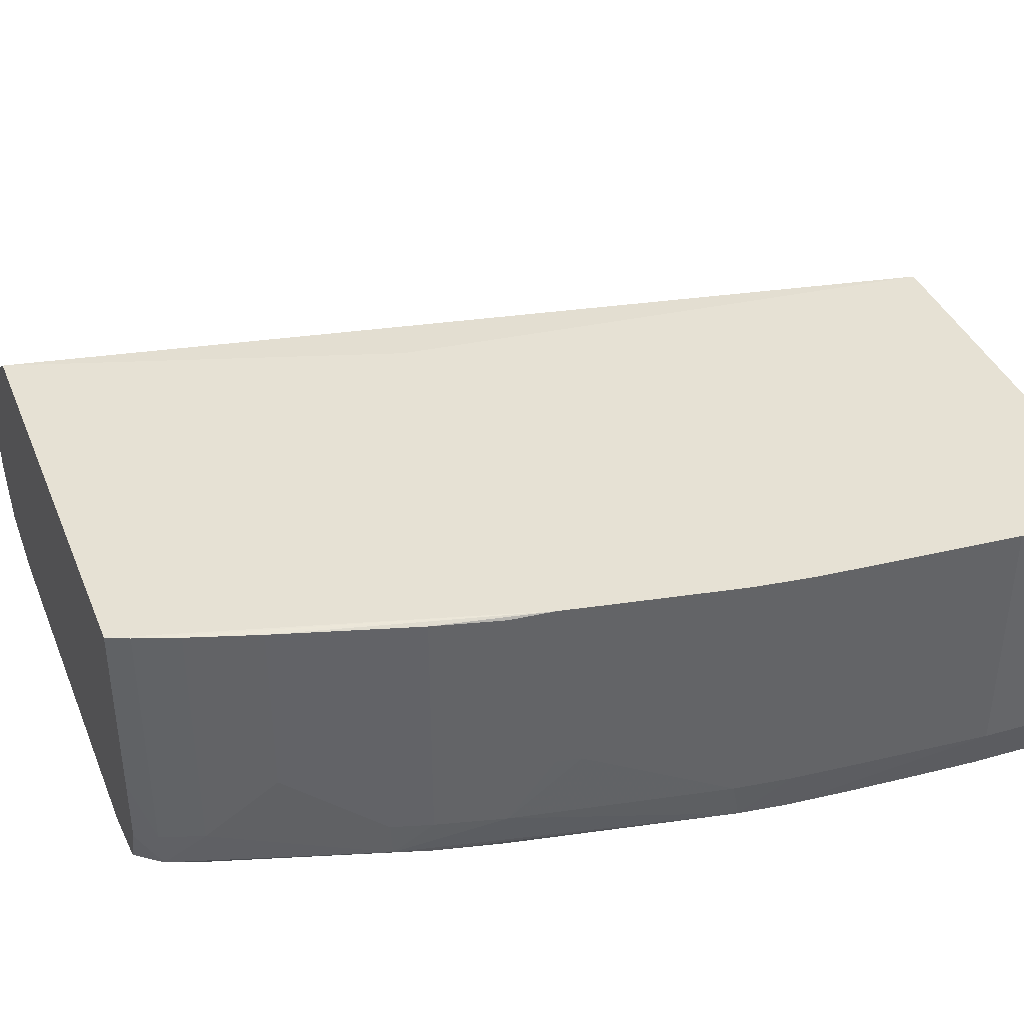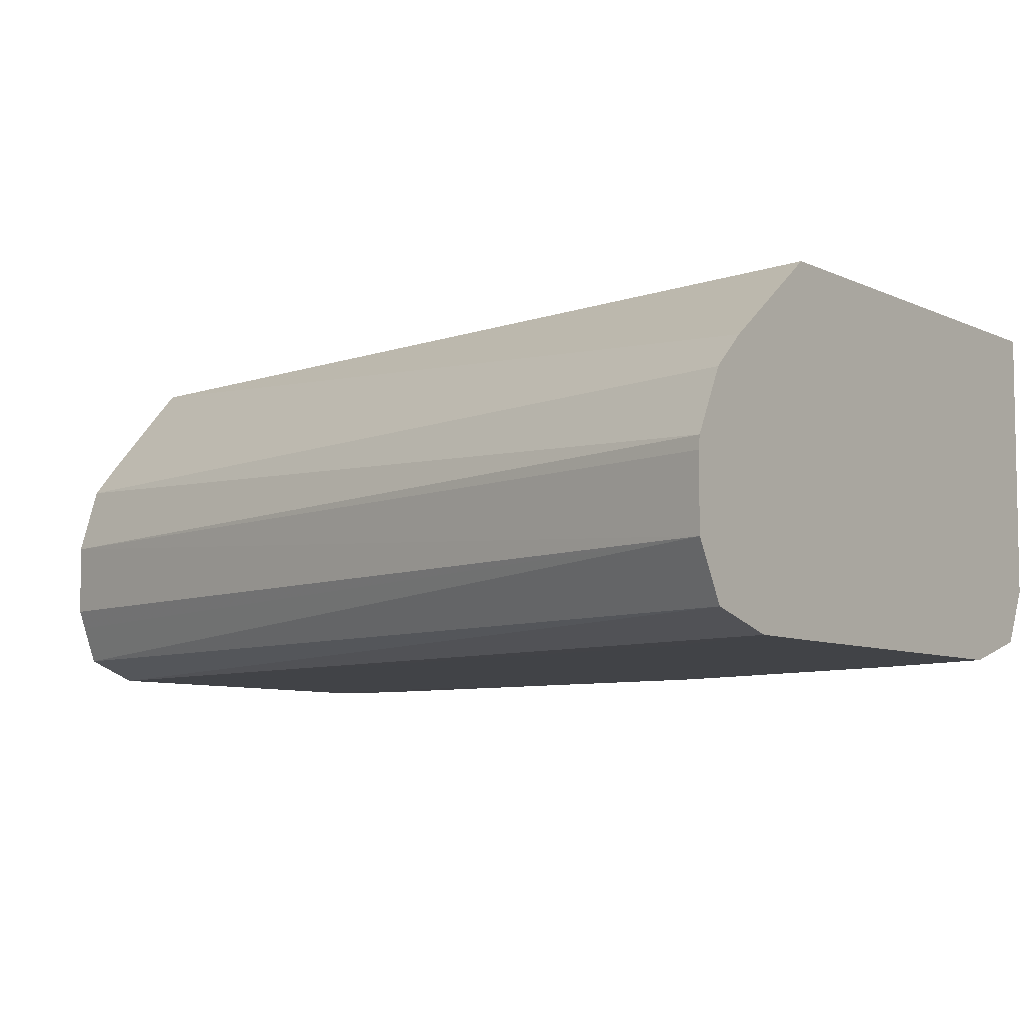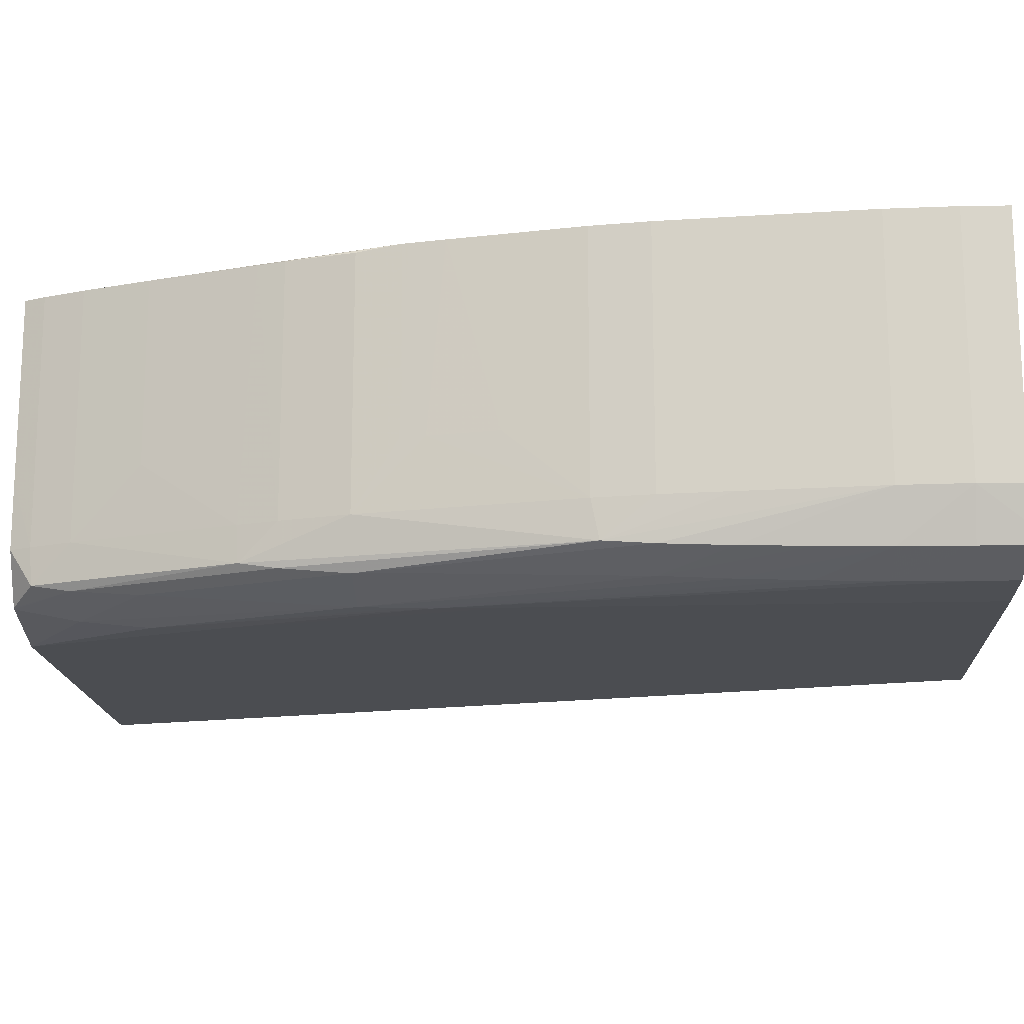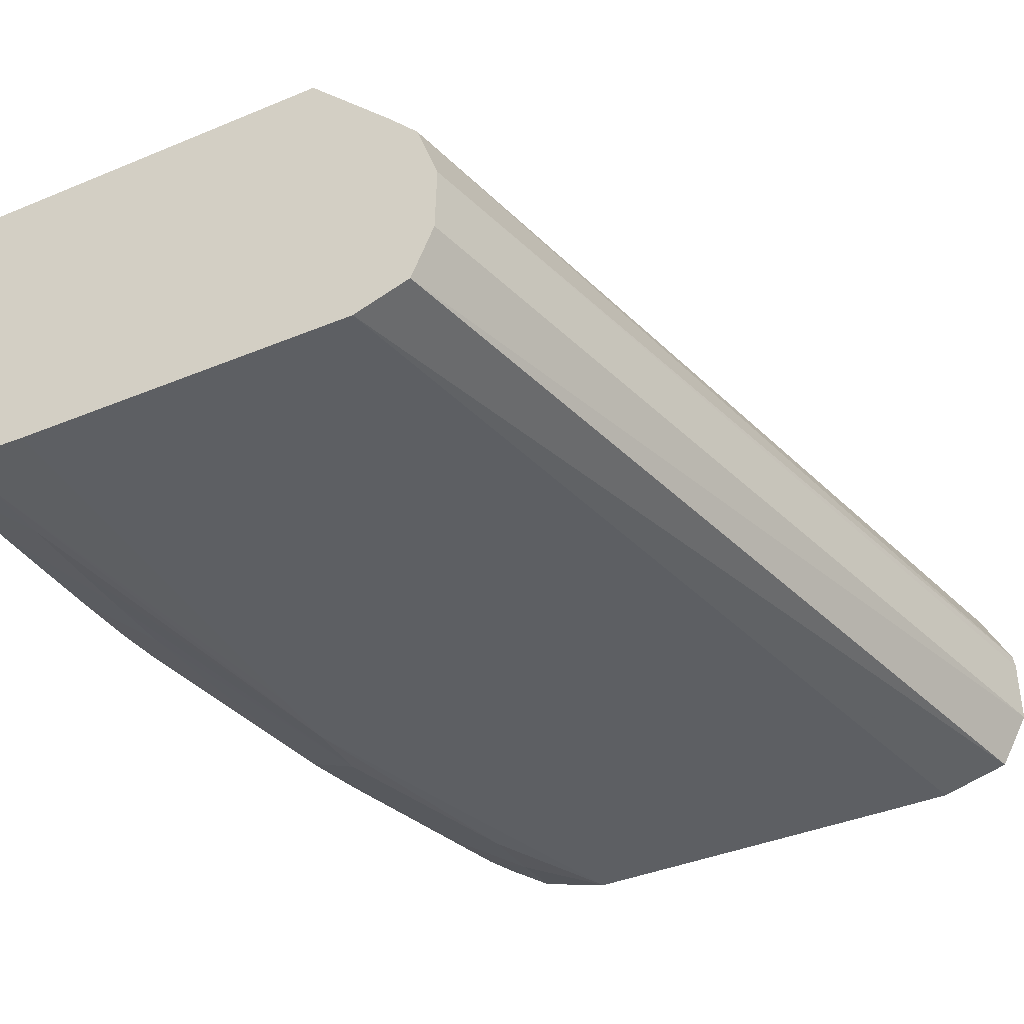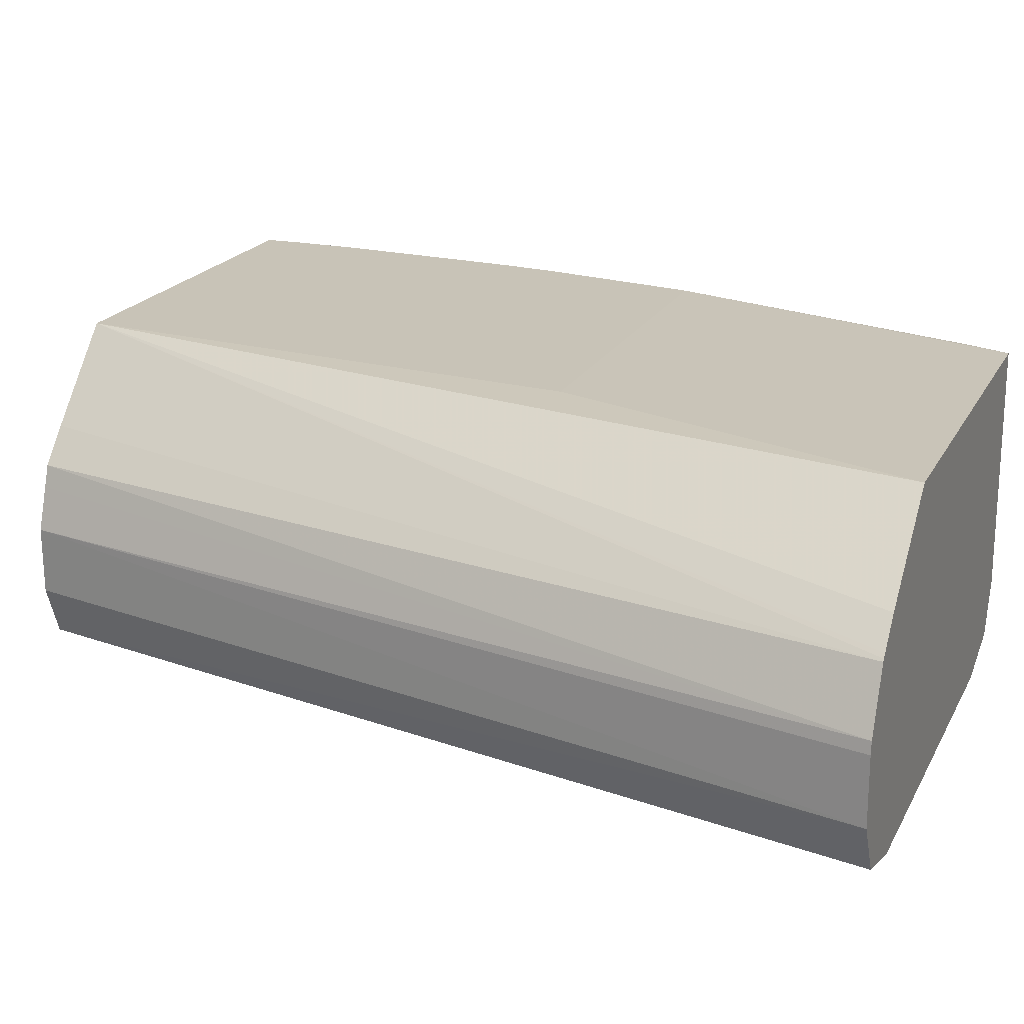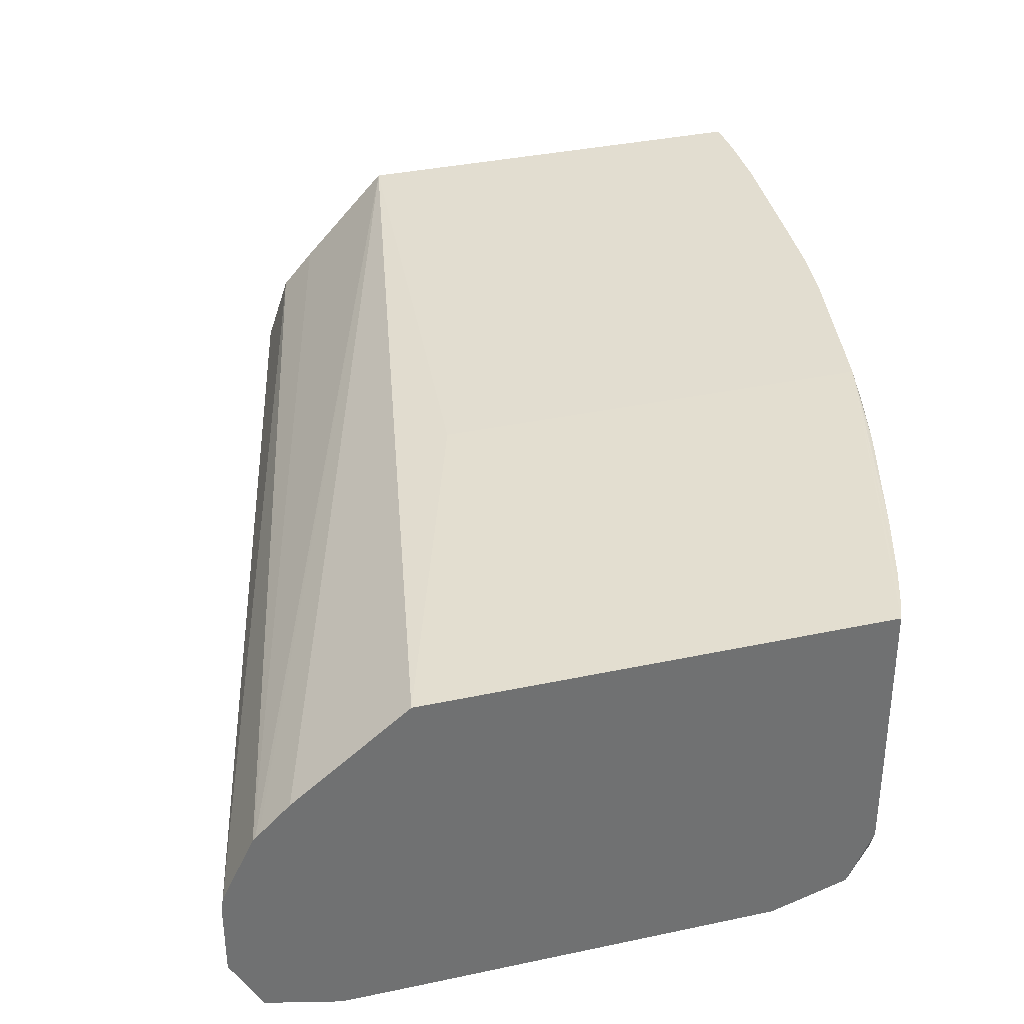
<metadata>
{"format":"obj","ext":"obj","renderer":"f3d","projection":"perspective","resolution":1024,"background":"white","views":[{"elev":39.3,"azim":-111.1,"up":"+Z"},{"elev":-7.1,"azim":126.0,"up":"+Z"},{"elev":-16.0,"azim":-86.9,"up":"+Z"},{"elev":-40.1,"azim":27.0,"up":"+Z"},{"elev":19.8,"azim":110.7,"up":"+Z"},{"elev":35.1,"azim":164.0,"up":"+Z"}]}
</metadata>
<code>
v -0.03296 0.0005413 -0.05016
v -0.03296 0.0005413 -0.04686
v -0.03293 0.001422 -0.05016
v -0.03274 0.001422 -0.05081
v -0.03276 0.0005413 -0.05082
v -0.03282 -4.395e-05 -0.05059
v -0.03295 -4.395e-05 -0.05016
v -0.03293 0.001422 -0.04686
v -0.03295 -4.395e-05 -0.04686
v -0.03279 0.003181 -0.05016
v -0.03259 0.004699 -0.05065
v -0.03263 0.00406 -0.05071
v -0.03267 0.003181 -0.05075
v -0.03271 0.002301 -0.05078
v -0.03212 0.003181 -0.05099
v -0.03212 0.002301 -0.05102
v -0.03212 0.001422 -0.05105
v -0.03212 0.0005413 -0.05106
v -0.03233 -4.395e-05 -0.05098
v -0.03275 -4.395e-05 -0.05081
v -0.03279 0.003181 -0.04686
v -0.0276 -4.395e-05 -0.04686
v -0.03271 0.00406 -0.05016
v -0.03261 0.004799 -0.05016
v -0.03208 0.00758 -0.05016
v -0.03169 0.008946 -0.05062
v -0.03176 0.008459 -0.0507
v -0.03188 0.00758 -0.05081
v -0.03195 0.006698 -0.05084
v -0.03212 0.00406 -0.05095
v -0.03193 0.007013 -0.05083
v -0.03124 0.00758 -0.05105
v -0.03124 0.006698 -0.05108
v -0.03124 0.007013 -0.05107
v -0.03124 0.005819 -0.05108
v -0.03124 -4.395e-05 -0.05108
v -0.03153 -4.395e-05 -0.05108
v -0.03212 -4.395e-05 -0.05106
v -0.03271 0.00406 -0.04686
v -0.0268 0.007012 -0.04686
v -0.02651 -4.395e-05 -0.04801
v -0.02333 0.01191 -0.04836
v -0.02336 0.01191 -0.04833
v -0.0234 0.01191 -0.04829
v -0.02376 0.01191 -0.04795
v -0.02512 0.01191 -0.04691
v -0.03264 0.004615 -0.04686
v -0.03261 0.004799 -0.04686
v -0.03242 0.005819 -0.04928
v -0.03225 0.006698 -0.04928
v -0.03208 0.00758 -0.04691
v -0.03192 0.008185 -0.04691
v -0.03185 0.008459 -0.05016
v -0.03219 0.007012 -0.04928
v -0.0317 0.008969 -0.05016
v -0.03131 0.01022 -0.05016
v -0.03103 0.0111 -0.05016
v -0.03082 0.01161 -0.05064
v -0.03091 0.0111 -0.05073
v -0.03105 0.01022 -0.05082
v -0.03036 0.0111 -0.05098
v -0.03036 0.01022 -0.05107
v -0.03036 0.009339 -0.05108
v -0.02684 -4.395e-05 -0.05108
v -0.03219 0.007012 -0.04686
v -0.02612 -4.395e-05 -0.04845
v -0.02295 0.01191 -0.04912
v -0.03072 0.01191 -0.04691
v -0.0323 0.006479 -0.04686
v -0.03225 0.006698 -0.04686
v -0.03221 0.006934 -0.04686
v -0.03185 0.008459 -0.04691
v -0.03175 0.00881 -0.04691
v -0.03156 0.009409 -0.04928
v -0.03132 0.01022 -0.04928
v -0.03103 0.0111 -0.04691
v -0.03084 0.01164 -0.05016
v -0.03072 0.01191 -0.05016
v -0.0304 0.01191 -0.05081
v -0.03038 0.01191 -0.05082
v -0.02948 0.01191 -0.05108
v -0.02613 -4.395e-05 -0.05084
v -0.02508 0.01022 -0.05108
v -0.0242 0.01191 -0.05108
v -0.02331 0.01191 -0.05084
v -0.03084 0.01164 -0.04691
v -0.03132 0.01022 -0.04691
v -0.0314 0.009965 -0.04691
v -0.03156 0.009409 -0.04691
v -0.02602 -4.395e-05 -0.04873
v -0.02293 0.01191 -0.04928
v -0.02583 -4.395e-05 -0.04928
v -0.03072 0.01191 -0.04928
v -0.02508 0.01191 -0.05108
v -0.02594 -4.395e-05 -0.05039
v -0.02293 0.01191 -0.05016
v -0.02585 -4.395e-05 -0.05016
f 1 2 8
f 1 8 3
f 1 3 4
f 1 4 5
f 1 5 6
f 1 6 7
f 1 7 9
f 1 9 2
f 2 9 22
f 2 22 40
f 2 40 65
f 2 65 71
f 2 71 70
f 2 70 69
f 2 69 48
f 2 48 47
f 2 47 39
f 2 39 21
f 2 21 8
f 3 8 21
f 3 21 10
f 3 10 11
f 3 11 12
f 3 12 13
f 3 13 14
f 3 14 4
f 4 14 15
f 4 15 16
f 4 16 17
f 4 17 5
f 5 17 18
f 5 18 19
f 5 19 20
f 5 20 6
f 6 20 19
f 6 19 38
f 6 38 37
f 6 37 36
f 6 36 64
f 6 64 82
f 6 82 95
f 6 95 97
f 6 97 92
f 6 92 90
f 6 90 66
f 6 66 41
f 6 41 22
f 6 22 9
f 6 9 7
f 10 21 39
f 10 39 23
f 10 23 11
f 11 23 24
f 11 24 25
f 11 25 26
f 11 26 27
f 11 27 28
f 11 28 12
f 12 29 30
f 12 30 13
f 12 28 31
f 12 31 29
f 13 30 14
f 14 30 15
f 15 30 32
f 15 32 16
f 16 33 17
f 16 32 34
f 16 34 33
f 17 33 18
f 18 33 35
f 18 35 36
f 18 36 37
f 18 37 38
f 18 38 19
f 22 41 42
f 22 42 43
f 22 43 44
f 22 44 45
f 22 45 46
f 22 46 40
f 23 39 47
f 23 47 24
f 24 47 48
f 24 48 49
f 24 49 50
f 24 50 25
f 25 51 52
f 25 52 53
f 25 53 26
f 25 50 54
f 25 54 65
f 25 65 51
f 26 53 55
f 26 55 56
f 26 56 57
f 26 57 58
f 26 58 59
f 26 59 27
f 27 59 28
f 28 59 60
f 28 60 32
f 28 32 31
f 29 31 32
f 29 32 30
f 32 60 61
f 32 61 62
f 32 62 34
f 33 34 62
f 33 62 63
f 33 63 35
f 35 63 81
f 35 81 94
f 35 94 83
f 35 83 64
f 35 64 36
f 40 46 68
f 40 68 65
f 41 66 42
f 42 67 91
f 42 91 96
f 42 96 85
f 42 85 84
f 42 84 94
f 42 94 81
f 42 81 80
f 42 80 79
f 42 79 78
f 42 78 93
f 42 93 68
f 42 68 46
f 42 46 45
f 42 45 44
f 42 44 43
f 42 66 67
f 48 69 49
f 49 69 50
f 50 69 70
f 50 70 71
f 50 71 54
f 51 65 52
f 52 65 72
f 52 72 53
f 53 72 73
f 53 73 55
f 54 71 65
f 55 73 74
f 55 74 75
f 55 75 56
f 56 75 57
f 57 76 86
f 57 86 77
f 57 77 58
f 57 75 87
f 57 87 76
f 58 77 78
f 58 78 79
f 58 79 59
f 59 79 80
f 59 80 61
f 59 61 60
f 61 80 81
f 61 81 62
f 62 81 63
f 64 83 84
f 64 84 85
f 64 85 82
f 65 68 86
f 65 86 76
f 65 76 87
f 65 87 88
f 65 88 89
f 65 89 73
f 65 73 72
f 66 90 67
f 67 90 92
f 67 92 91
f 68 93 77
f 68 77 86
f 73 89 74
f 74 89 88
f 74 88 75
f 75 88 87
f 77 93 78
f 82 85 96
f 82 96 95
f 83 94 84
f 91 92 96
f 92 97 96
f 95 96 97

</code>
